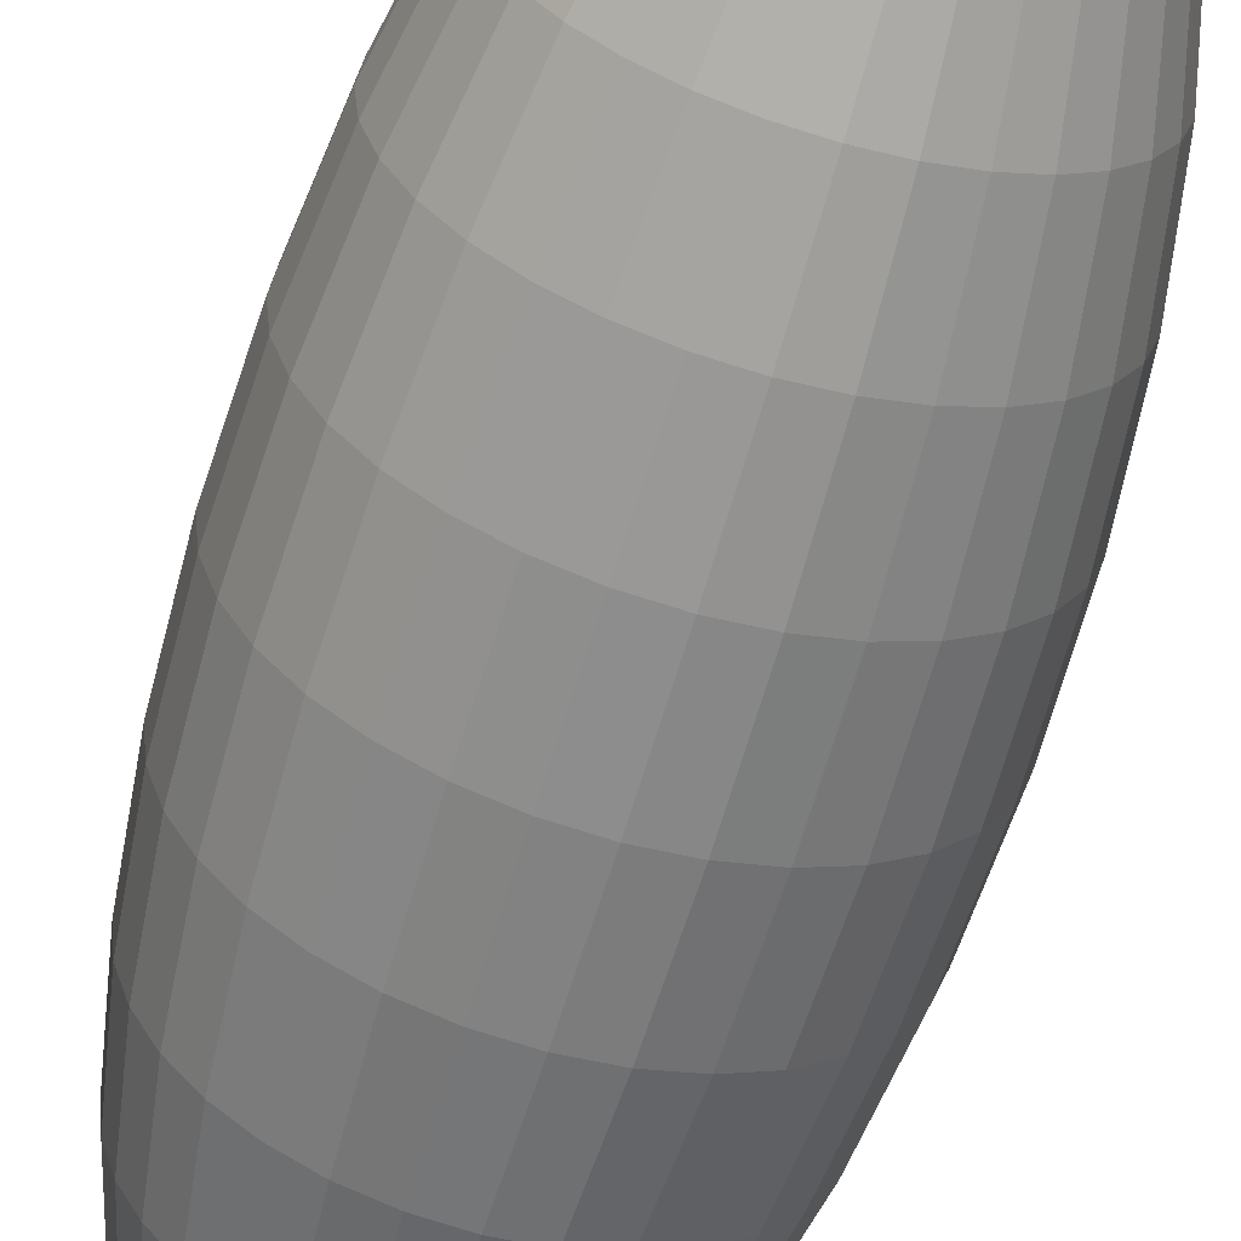
<metadata>
{"format":"obj","ext":"obj","renderer":"f3d","projection":"perspective","resolution":1024,"background":"white","views":[{"elev":-61.9,"azim":-16.3,"up":"+Z"}]}
</metadata>
<code>
o Sphere
v 0 2.391 -0.5556
v 0 1.598 -0.8315
v 0 0.5611 -0.9808
v 0 0 -1
v 0 -0.5611 -0.9808
v 0 -1.598 -0.8315
v 0.03806 2.821 -0.1913
v 0.07466 2.657 -0.3753
v 0.1084 2.391 -0.5449
v 0.1379 2.034 -0.6935
v 0.1622 1.598 -0.8155
v 0.1802 1.101 -0.9061
v 0.1913 0.5611 -0.9619
v 0.1951 0 -0.9808
v 0.1913 -0.5611 -0.9619
v 0.1802 -1.101 -0.9061
v 0.1622 -1.598 -0.8155
v 0.1379 -2.034 -0.6935
v 0.1084 -2.391 -0.5449
v 0.07466 -2.657 -0.3753
v 0.03806 -2.821 -0.1913
v 0.07466 2.821 -0.1802
v 0.1464 2.657 -0.3536
v 0.2126 2.391 -0.5133
v 0.2706 2.034 -0.6533
v 0.3182 1.598 -0.7682
v 0.3536 1.101 -0.8536
v 0.3753 0.5611 -0.9061
v 0.3827 0 -0.9239
v 0.3753 -0.5611 -0.9061
v 0.3536 -1.101 -0.8536
v 0.3182 -1.598 -0.7682
v 0.2706 -2.034 -0.6533
v 0.2126 -2.391 -0.5133
v 0.1464 -2.657 -0.3536
v 0.07466 -2.821 -0.1802
v 0.1084 2.821 -0.1622
v 0.2126 2.657 -0.3182
v 0.3087 2.391 -0.4619
v 0.3928 2.034 -0.5879
v 0.4619 1.598 -0.6913
v 0.5133 1.101 -0.7682
v 0.5449 0.5611 -0.8155
v 0.5556 0 -0.8315
v 0.5449 -0.5611 -0.8155
v 0.5133 -1.101 -0.7682
v 0.4619 -1.598 -0.6913
v 0.3928 -2.034 -0.5879
v 0.3087 -2.391 -0.4619
v 0.2126 -2.657 -0.3182
v 0.1084 -2.821 -0.1622
v 0.1379 2.821 -0.1379
v 0.2706 2.657 -0.2706
v 0.3928 2.391 -0.3928
v 0.5 2.034 -0.5
v 0.5879 1.598 -0.5879
v 0.6533 1.101 -0.6533
v 0.6935 0.5611 -0.6935
v 0.7071 0 -0.7071
v 0.6935 -0.5611 -0.6935
v 0.6533 -1.101 -0.6533
v 0.5879 -1.598 -0.5879
v 0.5 -2.034 -0.5
v 0.3928 -2.391 -0.3928
v 0.2706 -2.657 -0.2706
v 0.1379 -2.821 -0.1379
v 0.1622 2.821 -0.1084
v 0.3182 2.657 -0.2126
v 0.4619 2.391 -0.3087
v 0.5879 2.034 -0.3928
v 0.6913 1.598 -0.4619
v 0.7682 1.101 -0.5133
v 0.8155 0.5611 -0.5449
v 0.8315 0 -0.5556
v 0.8155 -0.5611 -0.5449
v 0.7682 -1.101 -0.5133
v 0.6913 -1.598 -0.4619
v 0.5879 -2.034 -0.3928
v 0.4619 -2.391 -0.3087
v 0.3182 -2.657 -0.2126
v 0.1622 -2.821 -0.1084
v 0 2.876 0
v 0.1802 2.821 -0.07466
v 0.3536 2.657 -0.1464
v 0.5133 2.391 -0.2126
v 0.6533 2.034 -0.2706
v 0.7682 1.598 -0.3182
v 0.8536 1.101 -0.3536
v 0.9061 0.5611 -0.3753
v 0.9239 0 -0.3827
v 0.9061 -0.5611 -0.3753
v 0.8536 -1.101 -0.3536
v 0.7682 -1.598 -0.3182
v 0.6533 -2.034 -0.2706
v 0.5133 -2.391 -0.2126
v 0.3536 -2.657 -0.1464
v 0.1802 -2.821 -0.07466
v 0.1913 2.821 -0.03806
v 0.3753 2.657 -0.07466
v 0.5449 2.391 -0.1084
v 0.6935 2.034 -0.1379
v 0.8155 1.598 -0.1622
v 0.9061 1.101 -0.1802
v 0.9619 0.5611 -0.1913
v 0.9808 0 -0.1951
v 0.9619 -0.5611 -0.1913
v 0.9061 -1.101 -0.1802
v 0.8155 -1.598 -0.1622
v 0.6935 -2.034 -0.1379
v 0.5449 -2.391 -0.1084
v 0.3753 -2.657 -0.07466
v 0.1913 -2.821 -0.03806
v 0.1951 2.821 0
v 0.3827 2.657 0
v 0.5556 2.391 0
v 0.7071 2.034 -0
v 0.8315 1.598 0
v 0.9239 1.101 -0
v 0.9808 0.5611 0
v 1 0 0
v 0.9808 -0.5611 0
v 0.9239 -1.101 -0
v 0.8315 -1.598 0
v 0.7071 -2.034 -0
v 0.5556 -2.391 0
v 0.3827 -2.657 0
v 0.1951 -2.821 0
v 0.1913 2.821 0.03806
v 0.3753 2.657 0.07466
v 0.5449 2.391 0.1084
v 0.6935 2.034 0.1379
v 0.8155 1.598 0.1622
v 0.9061 1.101 0.1802
v 0.9619 0.5611 0.1913
v 0.9808 0 0.1951
v 0.9619 -0.5611 0.1913
v 0.9061 -1.101 0.1802
v 0.8155 -1.598 0.1622
v 0.6935 -2.034 0.1379
v 0.5449 -2.391 0.1084
v 0.3753 -2.657 0.07466
v 0.1913 -2.821 0.03806
v 0.1802 2.821 0.07466
v 0.3536 2.657 0.1464
v 0.5133 2.391 0.2126
v 0.6533 2.034 0.2706
v 0.7682 1.598 0.3182
v 0.8536 1.101 0.3536
v 0.9061 0.5611 0.3753
v 0.9239 0 0.3827
v 0.9061 -0.5611 0.3753
v 0.8536 -1.101 0.3536
v 0.7682 -1.598 0.3182
v 0.6533 -2.034 0.2706
v 0.5133 -2.391 0.2126
v 0.3536 -2.657 0.1464
v 0.1802 -2.821 0.07466
v 0.1622 2.821 0.1084
v 0.3182 2.657 0.2126
v 0.4619 2.391 0.3087
v 0.5879 2.034 0.3928
v 0.6913 1.598 0.4619
v 0.7682 1.101 0.5133
v 0.8155 0.5611 0.5449
v 0.8315 0 0.5556
v 0.8155 -0.5611 0.5449
v 0.7682 -1.101 0.5133
v 0.6913 -1.598 0.4619
v 0.5879 -2.034 0.3928
v 0.4619 -2.391 0.3087
v 0.3182 -2.657 0.2126
v 0.1622 -2.821 0.1084
v 0.1379 2.821 0.1379
v 0.2706 2.657 0.2706
v 0.3928 2.391 0.3928
v 0.5 2.034 0.5
v 0.5879 1.598 0.5879
v 0.6533 1.101 0.6533
v 0.6935 0.5611 0.6935
v 0.7071 0 0.7071
v 0.6935 -0.5611 0.6935
v 0.6533 -1.101 0.6533
v 0.5879 -1.598 0.5879
v 0.5 -2.034 0.5
v 0.3928 -2.391 0.3928
v 0.2706 -2.657 0.2706
v 0.1379 -2.821 0.1379
v 0.1084 2.821 0.1622
v 0.2126 2.657 0.3182
v 0.3087 2.391 0.4619
v 0.3928 2.034 0.5879
v 0.4619 1.598 0.6913
v 0.5133 1.101 0.7682
v 0.5449 0.5611 0.8155
v 0.5556 0 0.8315
v 0.5449 -0.5611 0.8155
v 0.5133 -1.101 0.7682
v 0.4619 -1.598 0.6913
v 0.3928 -2.034 0.5879
v 0.3087 -2.391 0.4619
v 0.2126 -2.657 0.3182
v 0.1084 -2.821 0.1622
v 0.07466 2.821 0.1802
v 0.1464 2.657 0.3536
v 0.2126 2.391 0.5133
v 0.2706 2.034 0.6533
v 0.3182 1.598 0.7682
v 0.3536 1.101 0.8536
v 0.3753 0.5611 0.9061
v 0.3827 0 0.9239
v 0.3753 -0.5611 0.9061
v 0.3536 -1.101 0.8536
v 0.3182 -1.598 0.7682
v 0.2706 -2.034 0.6533
v 0.2126 -2.391 0.5133
v 0.1464 -2.657 0.3536
v 0.07466 -2.821 0.1802
v 0.03806 2.821 0.1913
v 0.07466 2.657 0.3753
v 0.1084 2.391 0.5449
v 0.1379 2.034 0.6935
v 0.1622 1.598 0.8155
v 0.1802 1.101 0.9061
v 0.1913 0.5611 0.9619
v 0.1951 0 0.9808
v 0.1913 -0.5611 0.9619
v 0.1802 -1.101 0.9061
v 0.1622 -1.598 0.8155
v 0.1379 -2.034 0.6935
v 0.1084 -2.391 0.5449
v 0.07466 -2.657 0.3753
v 0.03806 -2.821 0.1913
v -0 2.821 0.1951
v -0 2.657 0.3827
v -0 2.391 0.5556
v -0 2.034 0.7071
v -0 1.598 0.8315
v 0 1.101 0.9239
v -0 0.5611 0.9808
v -0 0 1
v -0 -0.5611 0.9808
v 0 -1.101 0.9239
v -0 -1.598 0.8315
v -0 -2.034 0.7071
v -0 -2.391 0.5556
v -0 -2.657 0.3827
v -0 -2.821 0.1951
v -0.03806 2.821 0.1913
v -0.07466 2.657 0.3753
v -0.1084 2.391 0.5449
v -0.1379 2.034 0.6935
v -0.1622 1.598 0.8155
v -0.1802 1.101 0.9061
v -0.1913 0.5611 0.9619
v -0.1951 0 0.9808
v -0.1913 -0.5611 0.9619
v -0.1802 -1.101 0.9061
v -0.1622 -1.598 0.8155
v -0.1379 -2.034 0.6935
v -0.1084 -2.391 0.5449
v -0.07466 -2.657 0.3753
v -0.03806 -2.821 0.1913
v -0.07466 2.821 0.1802
v -0.1464 2.657 0.3536
v -0.2126 2.391 0.5133
v -0.2706 2.034 0.6533
v -0.3182 1.598 0.7682
v -0.3536 1.101 0.8536
v -0.3753 0.5611 0.9061
v -0.3827 0 0.9239
v -0.3753 -0.5611 0.9061
v -0.3536 -1.101 0.8536
v -0.3182 -1.598 0.7682
v -0.2706 -2.034 0.6533
v -0.2126 -2.391 0.5133
v -0.1464 -2.657 0.3536
v -0.07466 -2.821 0.1802
v -0.1084 2.821 0.1622
v -0.2126 2.657 0.3182
v -0.3087 2.391 0.4619
v -0.3928 2.034 0.5879
v -0.4619 1.598 0.6913
v -0.5133 1.101 0.7682
v -0.5449 0.5611 0.8155
v -0.5556 0 0.8315
v -0.5449 -0.5611 0.8155
v -0.5133 -1.101 0.7682
v -0.4619 -1.598 0.6913
v -0.3928 -2.034 0.5879
v -0.3087 -2.391 0.4619
v -0.2126 -2.657 0.3182
v -0.1084 -2.821 0.1622
v -0.1379 2.821 0.1379
v -0.2706 2.657 0.2706
v -0.3928 2.391 0.3928
v -0.5 2.034 0.5
v -0.5879 1.598 0.5879
v -0.6533 1.101 0.6533
v -0.6935 0.5611 0.6935
v -0.7071 0 0.7071
v -0.6935 -0.5611 0.6935
v -0.6533 -1.101 0.6533
v -0.5879 -1.598 0.5879
v -0.5 -2.034 0.5
v -0.3928 -2.391 0.3928
v -0.2706 -2.657 0.2706
v -0.1379 -2.821 0.1379
v 0 -2.876 0
v -0.1622 2.821 0.1084
v -0.3182 2.657 0.2126
v -0.4619 2.391 0.3087
v -0.5879 2.034 0.3928
v -0.6913 1.598 0.4619
v -0.7682 1.101 0.5133
v -0.8155 0.5611 0.5449
v -0.8315 0 0.5556
v -0.8155 -0.5611 0.5449
v -0.7682 -1.101 0.5133
v -0.6913 -1.598 0.4619
v -0.5879 -2.034 0.3928
v -0.4619 -2.391 0.3087
v -0.3182 -2.657 0.2126
v -0.1622 -2.821 0.1084
v -0.1802 2.821 0.07466
v -0.3536 2.657 0.1464
v -0.5133 2.391 0.2126
v -0.6533 2.034 0.2706
v -0.7682 1.598 0.3182
v -0.8536 1.101 0.3536
v -0.9061 0.5611 0.3753
v -0.9239 0 0.3827
v -0.9061 -0.5611 0.3753
v -0.8536 -1.101 0.3536
v -0.7682 -1.598 0.3182
v -0.6533 -2.034 0.2706
v -0.5133 -2.391 0.2126
v -0.3536 -2.657 0.1464
v -0.1802 -2.821 0.07466
v -0.1913 2.821 0.03806
v -0.3753 2.657 0.07466
v -0.5449 2.391 0.1084
v -0.6935 2.034 0.1379
v -0.8155 1.598 0.1622
v -0.9061 1.101 0.1802
v -0.9619 0.5611 0.1913
v -0.9808 0 0.1951
v -0.9619 -0.5611 0.1913
v -0.9061 -1.101 0.1802
v -0.8155 -1.598 0.1622
v -0.6935 -2.034 0.1379
v -0.5449 -2.391 0.1084
v -0.3753 -2.657 0.07466
v -0.1913 -2.821 0.03806
v -0.1951 2.821 -0
v -0.3827 2.657 -0
v -0.5556 2.391 -0
v -0.7071 2.034 -0
v -0.8315 1.598 -0
v -0.9239 1.101 -0
v -0.9808 0.5611 -0
v -1 0 -0
v -0.9808 -0.5611 -0
v -0.9239 -1.101 -0
v -0.8315 -1.598 -0
v -0.7071 -2.034 -0
v -0.5556 -2.391 -0
v -0.3827 -2.657 -0
v -0.1951 -2.821 -0
v -0.1913 2.821 -0.03806
v -0.3753 2.657 -0.07466
v -0.5449 2.391 -0.1084
v -0.6935 2.034 -0.1379
v -0.8155 1.598 -0.1622
v -0.9061 1.101 -0.1802
v -0.9619 0.5611 -0.1913
v -0.9808 0 -0.1951
v -0.9619 -0.5611 -0.1913
v -0.9061 -1.101 -0.1802
v -0.8155 -1.598 -0.1622
v -0.6935 -2.034 -0.1379
v -0.5449 -2.391 -0.1084
v -0.3753 -2.657 -0.07466
v -0.1913 -2.821 -0.03806
v -0.1802 2.821 -0.07466
v -0.3536 2.657 -0.1464
v -0.5133 2.391 -0.2126
v -0.6533 2.034 -0.2706
v -0.7682 1.598 -0.3182
v -0.8536 1.101 -0.3536
v -0.9061 0.5611 -0.3753
v -0.9239 0 -0.3827
v -0.9061 -0.5611 -0.3753
v -0.8536 -1.101 -0.3536
v -0.7682 -1.598 -0.3182
v -0.6533 -2.034 -0.2706
v -0.5133 -2.391 -0.2126
v -0.3536 -2.657 -0.1464
v -0.1802 -2.821 -0.07466
v -0.1622 2.821 -0.1084
v -0.3182 2.657 -0.2126
v -0.4619 2.391 -0.3087
v -0.5879 2.034 -0.3928
v -0.6913 1.598 -0.4619
v -0.7682 1.101 -0.5133
v -0.8155 0.5611 -0.5449
v -0.8315 0 -0.5556
v -0.8155 -0.5611 -0.5449
v -0.7682 -1.101 -0.5133
v -0.6913 -1.598 -0.4619
v -0.5879 -2.034 -0.3928
v -0.4619 -2.391 -0.3087
v -0.3182 -2.657 -0.2126
v -0.1622 -2.821 -0.1084
v -0.1379 2.821 -0.1379
v -0.2706 2.657 -0.2706
v -0.3928 2.391 -0.3928
v -0.5 2.034 -0.5
v -0.5879 1.598 -0.5879
v -0.6533 1.101 -0.6533
v -0.6935 0.5611 -0.6935
v -0.7071 0 -0.7071
v -0.6935 -0.5611 -0.6935
v -0.6533 -1.101 -0.6533
v -0.5879 -1.598 -0.5879
v -0.5 -2.034 -0.5
v -0.3928 -2.391 -0.3928
v -0.2706 -2.657 -0.2706
v -0.1379 -2.821 -0.1379
v -0.1084 2.821 -0.1622
v -0.2126 2.657 -0.3182
v -0.3087 2.391 -0.4619
v -0.3928 2.034 -0.5879
v -0.4619 1.598 -0.6913
v -0.5133 1.101 -0.7682
v -0.5449 0.5611 -0.8155
v -0.5556 0 -0.8315
v -0.5449 -0.5611 -0.8155
v -0.5133 -1.101 -0.7682
v -0.4619 -1.598 -0.6913
v -0.3928 -2.034 -0.5879
v -0.3087 -2.391 -0.4619
v -0.2126 -2.657 -0.3182
v -0.1084 -2.821 -0.1622
v -0.07466 2.821 -0.1802
v -0.1464 2.657 -0.3536
v -0.2126 2.391 -0.5133
v -0.2706 2.034 -0.6533
v -0.3182 1.598 -0.7682
v -0.3536 1.101 -0.8536
v -0.3753 0.5611 -0.9061
v -0.3827 0 -0.9239
v -0.3753 -0.5611 -0.9061
v -0.3536 -1.101 -0.8536
v -0.3182 -1.598 -0.7682
v -0.2706 -2.034 -0.6533
v -0.2126 -2.391 -0.5133
v -0.1464 -2.657 -0.3536
v -0.07466 -2.821 -0.1802
v -0.03806 2.821 -0.1913
v -0.07466 2.657 -0.3753
v -0.1084 2.391 -0.5449
v -0.1379 2.034 -0.6935
v -0.1622 1.598 -0.8155
v -0.1802 1.101 -0.9061
v -0.1913 0.5611 -0.9619
v -0.1951 0 -0.9808
v -0.1913 -0.5611 -0.9619
v -0.1802 -1.101 -0.9061
v -0.1622 -1.598 -0.8155
v -0.1379 -2.034 -0.6935
v -0.1084 -2.391 -0.5449
v -0.07466 -2.657 -0.3753
v -0.03806 -2.821 -0.1913
v 0 2.821 -0.1951
v 0 2.657 -0.3827
v 0 2.034 -0.7071
v 0 1.101 -0.9239
v 0 -1.101 -0.9239
v 0 -2.034 -0.7071
v 0 -2.391 -0.5556
v 0 -2.657 -0.3827
v 0 -2.821 -0.1951
f 6 478 16 17
f 476 1 9 10
f 479 6 17 18
f 2 476 10 11
f 480 479 18 19
f 477 2 11 12
f 481 480 19 20
f 3 477 12 13
f 482 481 20 21
f 4 3 13 14
f 474 82 7
f 308 482 21
f 5 4 14 15
f 475 474 7 8
f 478 5 15 16
f 1 475 8 9
f 16 15 30 31
f 9 8 23 24
f 17 16 31 32
f 10 9 24 25
f 18 17 32 33
f 11 10 25 26
f 19 18 33 34
f 12 11 26 27
f 20 19 34 35
f 13 12 27 28
f 21 20 35 36
f 14 13 28 29
f 7 82 22
f 308 21 36
f 15 14 29 30
f 8 7 22 23
f 35 34 49 50
f 28 27 42 43
f 36 35 50 51
f 29 28 43 44
f 22 82 37
f 308 36 51
f 30 29 44 45
f 23 22 37 38
f 31 30 45 46
f 24 23 38 39
f 32 31 46 47
f 25 24 39 40
f 33 32 47 48
f 26 25 40 41
f 34 33 48 49
f 27 26 41 42
f 39 38 53 54
f 47 46 61 62
f 40 39 54 55
f 48 47 62 63
f 41 40 55 56
f 49 48 63 64
f 42 41 56 57
f 50 49 64 65
f 43 42 57 58
f 51 50 65 66
f 44 43 58 59
f 37 82 52
f 308 51 66
f 45 44 59 60
f 38 37 52 53
f 46 45 60 61
f 58 57 72 73
f 66 65 80 81
f 59 58 73 74
f 52 82 67
f 308 66 81
f 60 59 74 75
f 53 52 67 68
f 61 60 75 76
f 54 53 68 69
f 62 61 76 77
f 55 54 69 70
f 63 62 77 78
f 56 55 70 71
f 64 63 78 79
f 57 56 71 72
f 65 64 79 80
f 77 76 92 93
f 70 69 85 86
f 78 77 93 94
f 71 70 86 87
f 79 78 94 95
f 72 71 87 88
f 80 79 95 96
f 73 72 88 89
f 81 80 96 97
f 74 73 89 90
f 67 82 83
f 308 81 97
f 75 74 90 91
f 68 67 83 84
f 76 75 91 92
f 69 68 84 85
f 97 96 111 112
f 90 89 104 105
f 83 82 98
f 308 97 112
f 91 90 105 106
f 84 83 98 99
f 92 91 106 107
f 85 84 99 100
f 93 92 107 108
f 86 85 100 101
f 94 93 108 109
f 87 86 101 102
f 95 94 109 110
f 88 87 102 103
f 96 95 110 111
f 89 88 103 104
f 101 100 115 116
f 109 108 123 124
f 102 101 116 117
f 110 109 124 125
f 103 102 117 118
f 111 110 125 126
f 104 103 118 119
f 112 111 126 127
f 105 104 119 120
f 98 82 113
f 308 112 127
f 106 105 120 121
f 99 98 113 114
f 107 106 121 122
f 100 99 114 115
f 108 107 122 123
f 120 119 134 135
f 113 82 128
f 308 127 142
f 121 120 135 136
f 114 113 128 129
f 122 121 136 137
f 115 114 129 130
f 123 122 137 138
f 116 115 130 131
f 124 123 138 139
f 117 116 131 132
f 125 124 139 140
f 118 117 132 133
f 126 125 140 141
f 119 118 133 134
f 127 126 141 142
f 139 138 153 154
f 132 131 146 147
f 140 139 154 155
f 133 132 147 148
f 141 140 155 156
f 134 133 148 149
f 142 141 156 157
f 135 134 149 150
f 128 82 143
f 308 142 157
f 136 135 150 151
f 129 128 143 144
f 137 136 151 152
f 130 129 144 145
f 138 137 152 153
f 131 130 145 146
f 308 157 172
f 151 150 165 166
f 144 143 158 159
f 152 151 166 167
f 145 144 159 160
f 153 152 167 168
f 146 145 160 161
f 154 153 168 169
f 147 146 161 162
f 155 154 169 170
f 148 147 162 163
f 156 155 170 171
f 149 148 163 164
f 157 156 171 172
f 150 149 164 165
f 143 82 158
f 170 169 184 185
f 163 162 177 178
f 171 170 185 186
f 164 163 178 179
f 172 171 186 187
f 165 164 179 180
f 158 82 173
f 308 172 187
f 166 165 180 181
f 159 158 173 174
f 167 166 181 182
f 160 159 174 175
f 168 167 182 183
f 161 160 175 176
f 169 168 183 184
f 162 161 176 177
f 174 173 188 189
f 182 181 196 197
f 175 174 189 190
f 183 182 197 198
f 176 175 190 191
f 184 183 198 199
f 177 176 191 192
f 185 184 199 200
f 178 177 192 193
f 186 185 200 201
f 179 178 193 194
f 187 186 201 202
f 180 179 194 195
f 173 82 188
f 308 187 202
f 181 180 195 196
f 193 192 207 208
f 201 200 215 216
f 194 193 208 209
f 202 201 216 217
f 195 194 209 210
f 188 82 203
f 308 202 217
f 196 195 210 211
f 189 188 203 204
f 197 196 211 212
f 190 189 204 205
f 198 197 212 213
f 191 190 205 206
f 199 198 213 214
f 192 191 206 207
f 200 199 214 215
f 212 211 226 227
f 205 204 219 220
f 213 212 227 228
f 206 205 220 221
f 214 213 228 229
f 207 206 221 222
f 215 214 229 230
f 208 207 222 223
f 216 215 230 231
f 209 208 223 224
f 217 216 231 232
f 210 209 224 225
f 203 82 218
f 308 217 232
f 211 210 225 226
f 204 203 218 219
f 231 230 245 246
f 224 223 238 239
f 232 231 246 247
f 225 224 239 240
f 218 82 233
f 308 232 247
f 226 225 240 241
f 219 218 233 234
f 227 226 241 242
f 220 219 234 235
f 228 227 242 243
f 221 220 235 236
f 229 228 243 244
f 222 221 236 237
f 230 229 244 245
f 223 222 237 238
f 235 234 249 250
f 243 242 257 258
f 236 235 250 251
f 244 243 258 259
f 237 236 251 252
f 245 244 259 260
f 238 237 252 253
f 246 245 260 261
f 239 238 253 254
f 247 246 261 262
f 240 239 254 255
f 233 82 248
f 308 247 262
f 241 240 255 256
f 234 233 248 249
f 242 241 256 257
f 254 253 268 269
f 262 261 276 277
f 255 254 269 270
f 248 82 263
f 308 262 277
f 256 255 270 271
f 249 248 263 264
f 257 256 271 272
f 250 249 264 265
f 258 257 272 273
f 251 250 265 266
f 259 258 273 274
f 252 251 266 267
f 260 259 274 275
f 253 252 267 268
f 261 260 275 276
f 273 272 287 288
f 266 265 280 281
f 274 273 288 289
f 267 266 281 282
f 275 274 289 290
f 268 267 282 283
f 276 275 290 291
f 269 268 283 284
f 277 276 291 292
f 270 269 284 285
f 263 82 278
f 308 277 292
f 271 270 285 286
f 264 263 278 279
f 272 271 286 287
f 265 264 279 280
f 292 291 306 307
f 285 284 299 300
f 278 82 293
f 308 292 307
f 286 285 300 301
f 279 278 293 294
f 287 286 301 302
f 280 279 294 295
f 288 287 302 303
f 281 280 295 296
f 289 288 303 304
f 282 281 296 297
f 290 289 304 305
f 283 282 297 298
f 291 290 305 306
f 284 283 298 299
f 304 303 319 320
f 297 296 312 313
f 305 304 320 321
f 298 297 313 314
f 306 305 321 322
f 299 298 314 315
f 307 306 322 323
f 300 299 315 316
f 293 82 309
f 308 307 323
f 301 300 316 317
f 294 293 309 310
f 302 301 317 318
f 295 294 310 311
f 303 302 318 319
f 296 295 311 312
f 309 82 324
f 308 323 338
f 317 316 331 332
f 310 309 324 325
f 318 317 332 333
f 311 310 325 326
f 319 318 333 334
f 312 311 326 327
f 320 319 334 335
f 313 312 327 328
f 321 320 335 336
f 314 313 328 329
f 322 321 336 337
f 315 314 329 330
f 323 322 337 338
f 316 315 330 331
f 328 327 342 343
f 336 335 350 351
f 329 328 343 344
f 337 336 351 352
f 330 329 344 345
f 338 337 352 353
f 331 330 345 346
f 324 82 339
f 308 338 353
f 332 331 346 347
f 325 324 339 340
f 333 332 347 348
f 326 325 340 341
f 334 333 348 349
f 327 326 341 342
f 335 334 349 350
f 347 346 361 362
f 340 339 354 355
f 348 347 362 363
f 341 340 355 356
f 349 348 363 364
f 342 341 356 357
f 350 349 364 365
f 343 342 357 358
f 351 350 365 366
f 344 343 358 359
f 352 351 366 367
f 345 344 359 360
f 353 352 367 368
f 346 345 360 361
f 339 82 354
f 308 353 368
f 366 365 380 381
f 359 358 373 374
f 367 366 381 382
f 360 359 374 375
f 368 367 382 383
f 361 360 375 376
f 354 82 369
f 308 368 383
f 362 361 376 377
f 355 354 369 370
f 363 362 377 378
f 356 355 370 371
f 364 363 378 379
f 357 356 371 372
f 365 364 379 380
f 358 357 372 373
f 370 369 384 385
f 378 377 392 393
f 371 370 385 386
f 379 378 393 394
f 372 371 386 387
f 380 379 394 395
f 373 372 387 388
f 381 380 395 396
f 374 373 388 389
f 382 381 396 397
f 375 374 389 390
f 383 382 397 398
f 376 375 390 391
f 369 82 384
f 308 383 398
f 377 376 391 392
f 389 388 403 404
f 397 396 411 412
f 390 389 404 405
f 398 397 412 413
f 391 390 405 406
f 384 82 399
f 308 398 413
f 392 391 406 407
f 385 384 399 400
f 393 392 407 408
f 386 385 400 401
f 394 393 408 409
f 387 386 401 402
f 395 394 409 410
f 388 387 402 403
f 396 395 410 411
f 408 407 422 423
f 401 400 415 416
f 409 408 423 424
f 402 401 416 417
f 410 409 424 425
f 403 402 417 418
f 411 410 425 426
f 404 403 418 419
f 412 411 426 427
f 405 404 419 420
f 413 412 427 428
f 406 405 420 421
f 399 82 414
f 308 413 428
f 407 406 421 422
f 400 399 414 415
f 427 426 441 442
f 420 419 434 435
f 428 427 442 443
f 421 420 435 436
f 414 82 429
f 308 428 443
f 422 421 436 437
f 415 414 429 430
f 423 422 437 438
f 416 415 430 431
f 424 423 438 439
f 417 416 431 432
f 425 424 439 440
f 418 417 432 433
f 426 425 440 441
f 419 418 433 434
f 439 438 453 454
f 432 431 446 447
f 440 439 454 455
f 433 432 447 448
f 441 440 455 456
f 434 433 448 449
f 442 441 456 457
f 435 434 449 450
f 443 442 457 458
f 436 435 450 451
f 429 82 444
f 308 443 458
f 437 436 451 452
f 430 429 444 445
f 438 437 452 453
f 431 430 445 446
f 458 457 472 473
f 451 450 465 466
f 444 82 459
f 308 458 473
f 452 451 466 467
f 445 444 459 460
f 453 452 467 468
f 446 445 460 461
f 454 453 468 469
f 447 446 461 462
f 455 454 469 470
f 448 447 462 463
f 456 455 470 471
f 449 448 463 464
f 457 456 471 472
f 450 449 464 465
f 462 461 1 476
f 470 469 6 479
f 463 462 476 2
f 471 470 479 480
f 464 463 2 477
f 472 471 480 481
f 465 464 477 3
f 473 472 481 482
f 466 465 3 4
f 459 82 474
f 308 473 482
f 467 466 4 5
f 460 459 474 475
f 468 467 5 478
f 461 460 475 1
f 469 468 478 6

</code>
